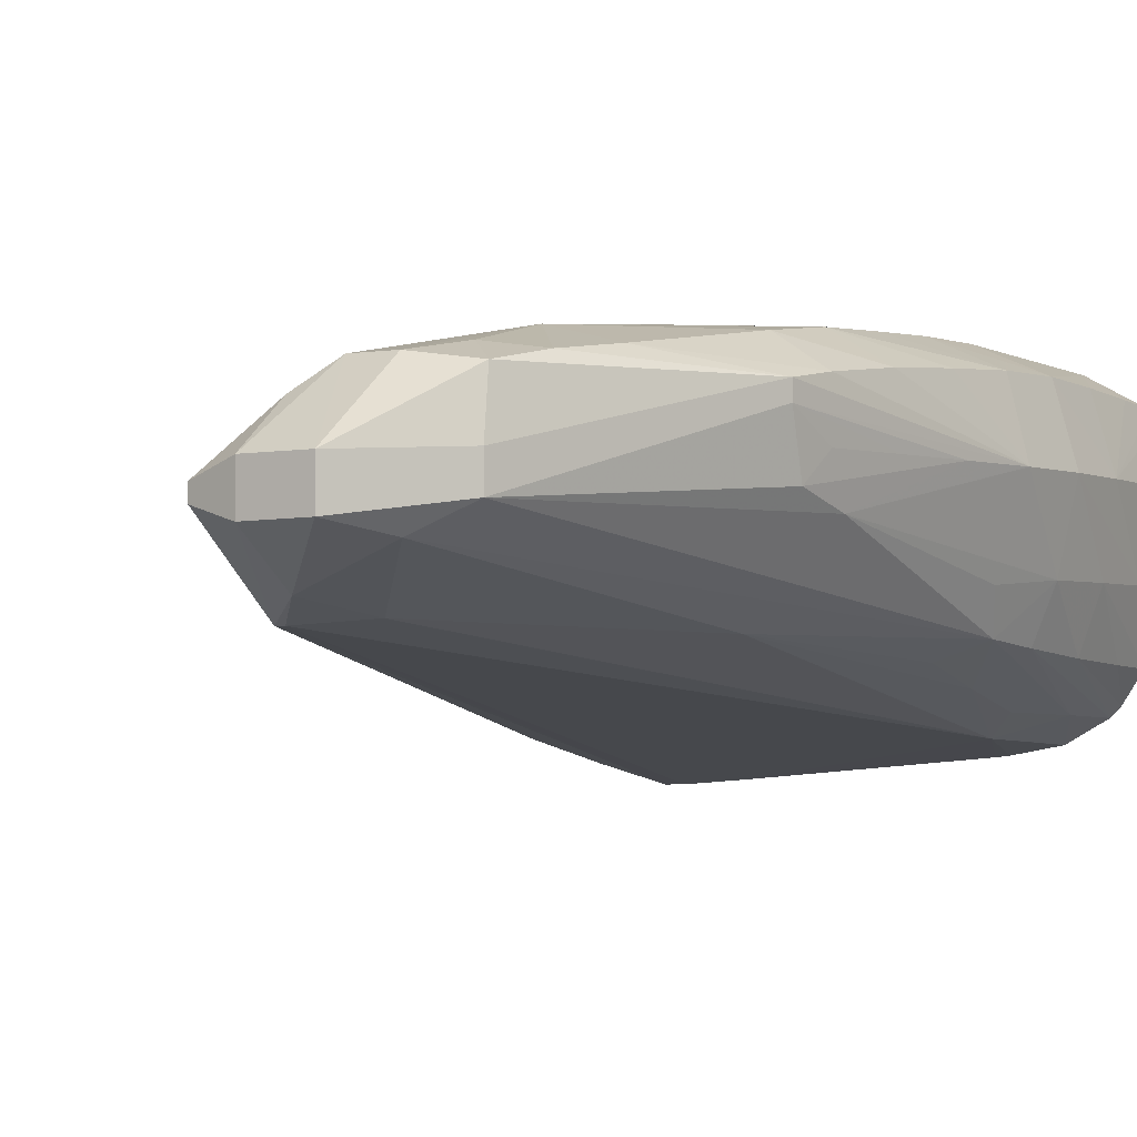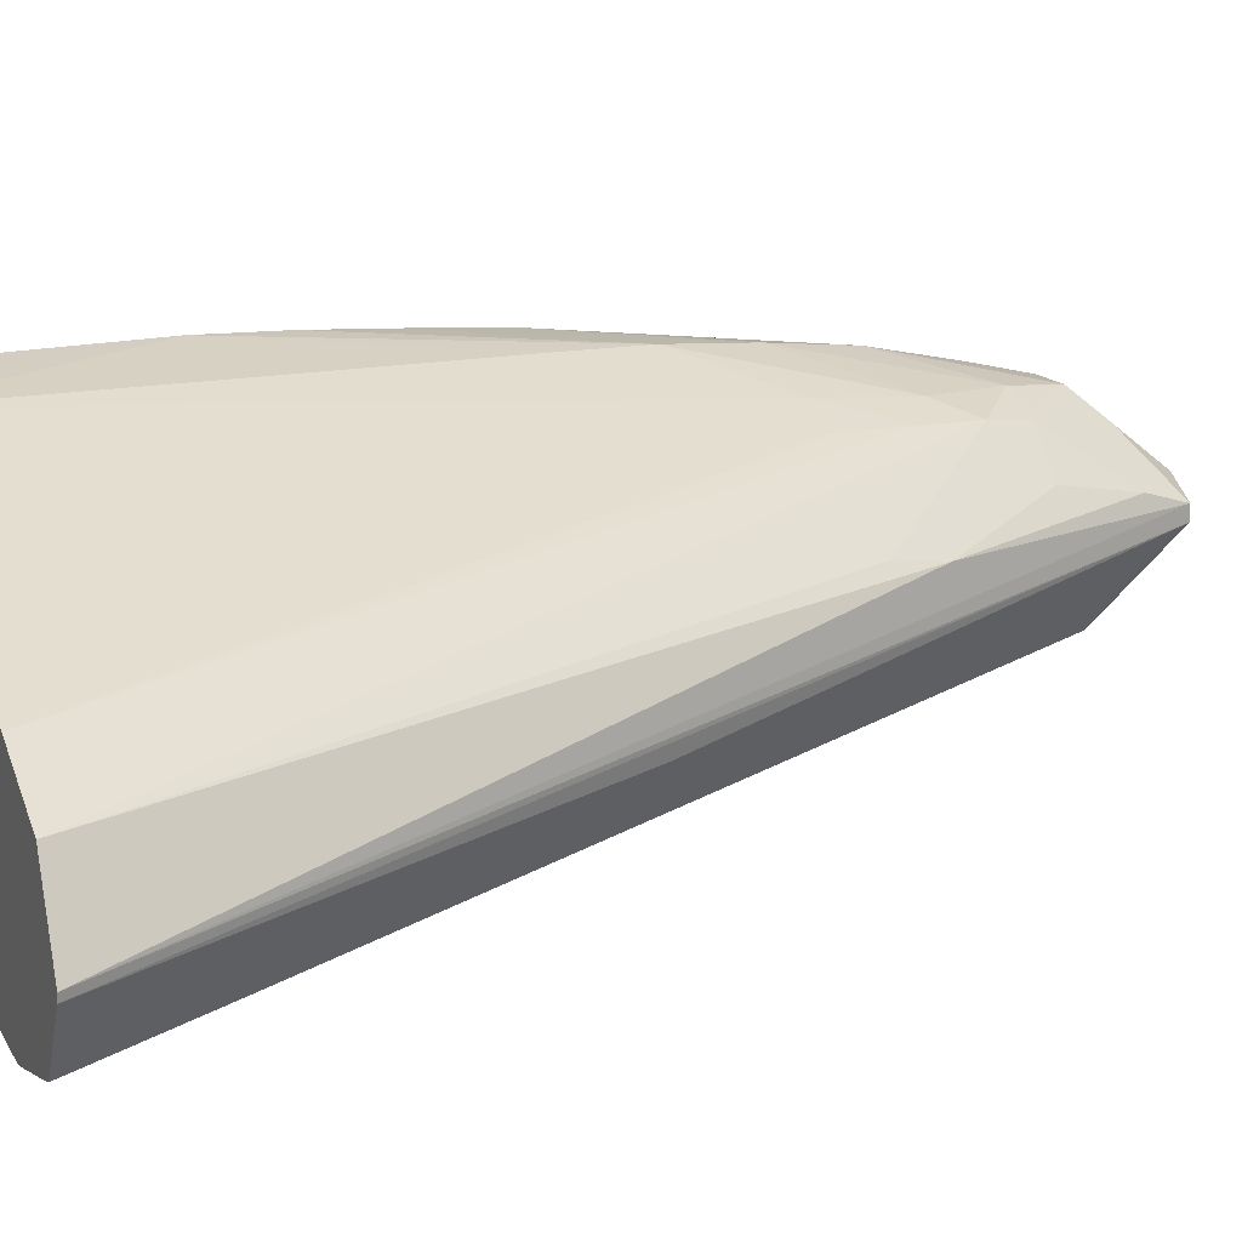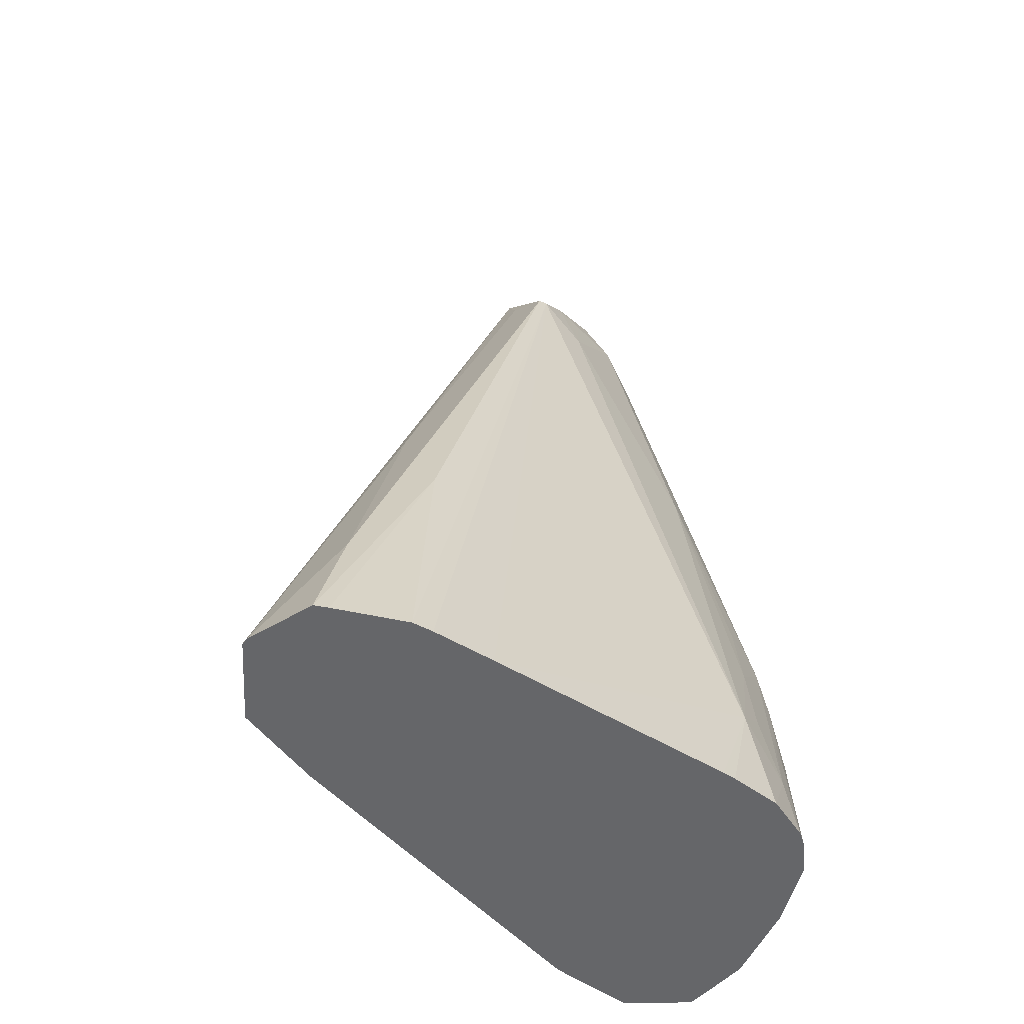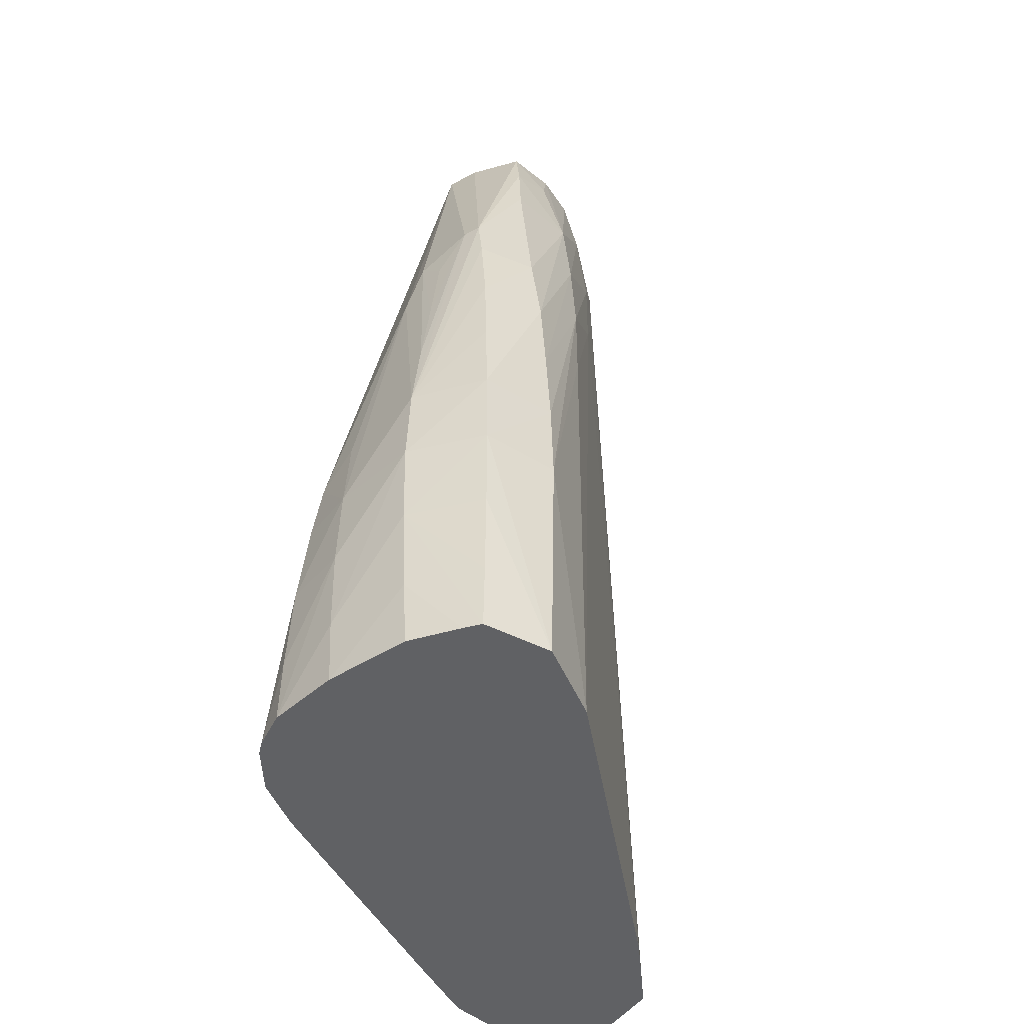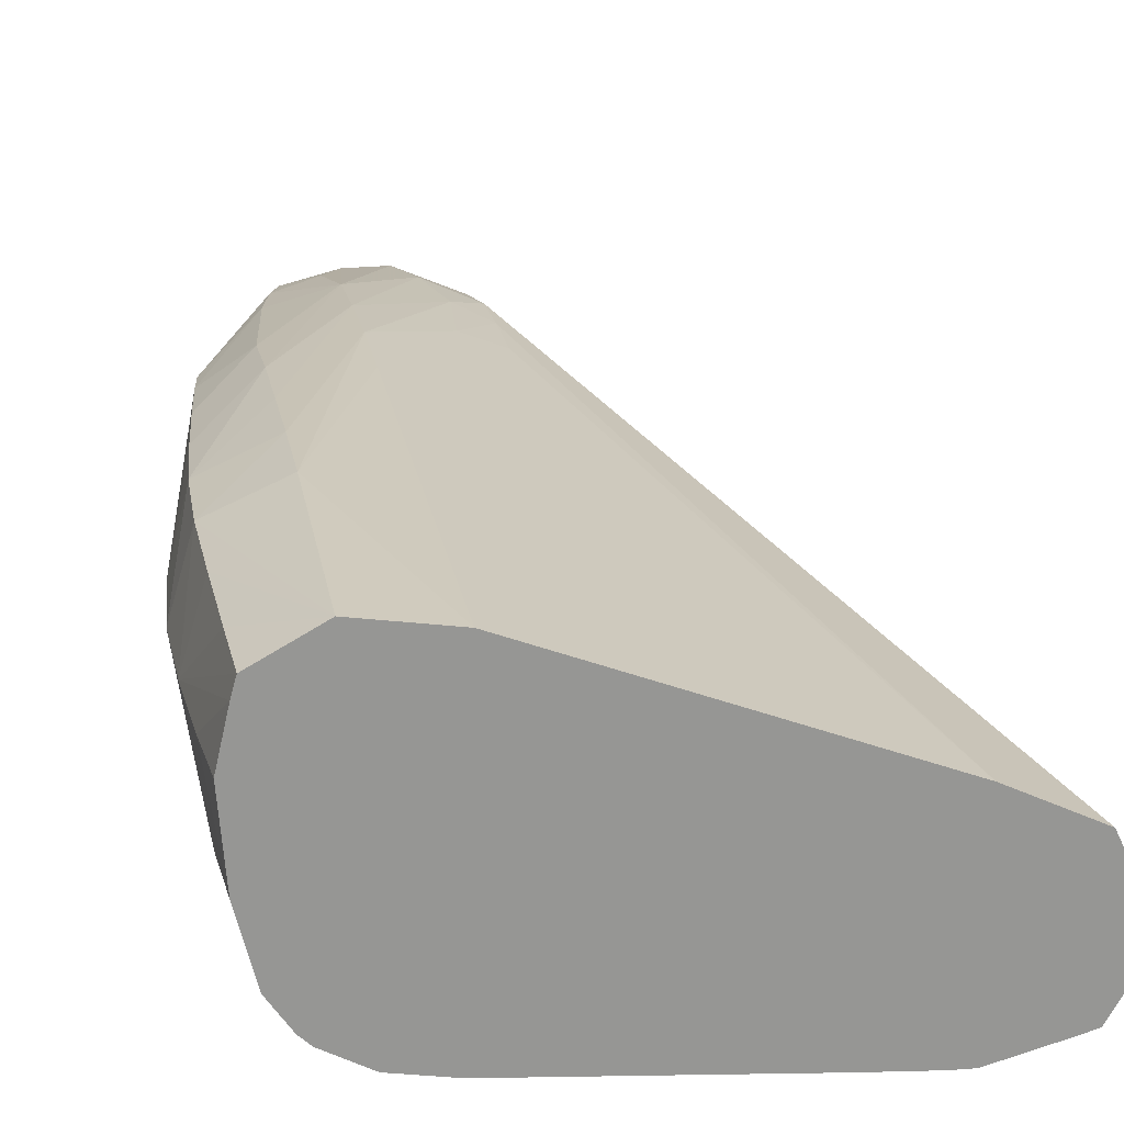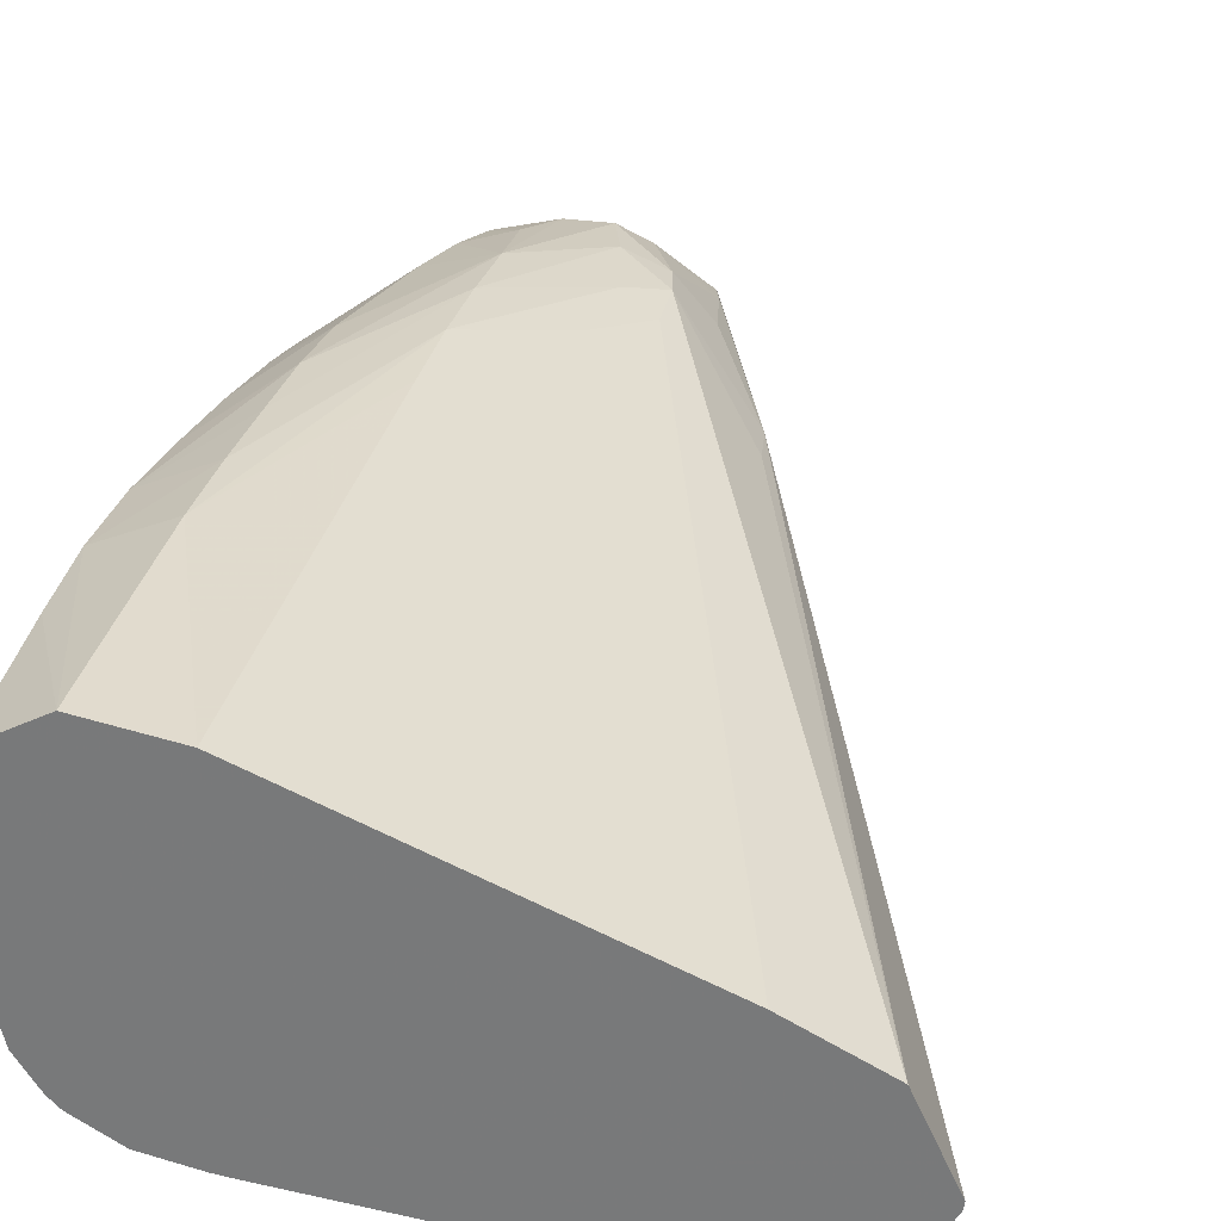
<metadata>
{"format":"obj","ext":"obj","renderer":"f3d","projection":"perspective","resolution":1024,"background":"white","views":[{"elev":-2.1,"azim":32.3,"up":"+Y"},{"elev":15.2,"azim":-112.4,"up":"+Y"},{"elev":-51.9,"azim":-28.0,"up":"+Z"},{"elev":-46.9,"azim":121.5,"up":"+Z"},{"elev":22.6,"azim":169.8,"up":"+Y"},{"elev":30.1,"azim":-167.9,"up":"+Y"}]}
</metadata>
<code>
v 11.88 -1.322 55.75
v 11.61 -2.54 55.75
v 11.67 -2.54 54.53
v 11.64 -2.54 53.32
v 11.84 -1.322 54.53
v 11.56 -0.2093 55.75
v 11.54 -0.2411 56.97
v 11.81 -1.322 56.97
v 11.17 -1.975 60.21
v 11.4 -2.624 57.01
v 11.21 -3.221 56.64
v 11.28 -3.316 55.75
v 11.34 -3.425 54.53
v 11.35 -3.498 53.32
v 11.32 -3.542 52.4
v 11.75 -1.322 53.32
v 11.57 -2.54 52.4
v 11.48 -0.5821 52.4
v 11.41 -0.3256 52.4
v 11.46 -0.2813 53.32
v 11.51 -0.237 54.53
v 10.54 0.1489 52.4
v 10.54 0.2302 55.75
v 10.54 0.2026 56.97
v 10.54 0.139 58.19
v 10.54 0.06701 59.41
v 11.45 -0.3172 58.19
v 11.35 -0.409 59.41
v 11.25 -0.5503 60.63
v 11.18 -0.664 61.34
v 11.18 -0.9205 61.34
v 11.63 -1.322 58.19
v 11.12 -1.733 61.02
v 9.991 -2.017 65.08
v 10.54 -3.783 55.75
v 10.46 -4.062 54.48
v 10.73 -4.108 53.32
v 9.379 -2.382 65.49
v 10.01 -3.198 60.26
v 10.63 -3.485 57.01
v 10.87 -4.151 52.4
v 11.02 -4.001 52.4
v 11.66 -1.322 52.4
v 9.32 -0.05552 52.4
v 9.32 -0.002336 59.41
v 9.32 0.0002711 60.63
v 9.32 -0.06699 61.85
v 10.54 -0.08471 60.63
v 9.32 -0.1864 63.06
v 10.28 -0.4314 63.06
v 10.1 -0.5665 64.07
v 9.917 -0.7312 64.88
v 9.991 -1.544 65.08
v 11.24 -1.325 60.62
v 11.44 -1.322 59.41
v 9.012 -2.22 66.32
v 9.997 -4.391 54.04
v 10.12 -4.435 53.32
v 10.26 -4.495 52.4
v 8.052 -2.891 65.4
v 8.314 -3.083 64.28
v 4.446 -1.998 52.4
v 8.101 -0.4507 61.85
v 7.981 -0.5112 63.17
v 8.228 -0.5263 64.28
v 8.472 -0.6212 65.14
v 9.104 -0.6212 65.14
v 9.434 -0.4763 64.4
v 9.012 -1.612 66.32
v 8.101 -2.239 66.32
v 5.665 -5.009 52.4
v 9.32 -4.661 52.4
v 9.517 -4.637 52.4
v 7.612 -3.16 64.93
v 7.478 -3.16 64.93
v 3.244 -2.591 52.4
v 7.479 -0.7046 62.83
v 7.475 -0.7031 61.85
v 7.494 -0.7135 63.64
v 7.619 -0.7839 64.28
v 8.08 -1.009 65.53
v 8.101 -1.622 66.32
v 7.437 -2.053 66.18
v 4.747 -5.087 52.4
v 4.446 -5.096 52.4
v 7.32 -2.491 65.4
v 3.71 -4.483 54.21
v 4.977 -4.408 56.52
v 2.698 -3.758 52.4
v 6.236 -1.869 62.6
v 6.14 -1.761 61.85
v 7.084 -1.393 64.28
v 7.289 -1.627 65.5
v 7.437 -1.837 66.18
v 5.006 -3.221 58.92
v 2.716 -3.869 52.4
v 4.446 -4.914 53.32
v 3.416 -4.828 52.4
v 3.217 -4.769 52.4
f 1 2 3
f 1 3 4
f 1 4 5
f 1 5 6
f 1 6 7
f 1 7 8
f 1 8 2
f 2 8 9
f 2 9 10
f 2 10 11
f 2 11 12
f 2 12 13
f 2 13 3
f 3 13 14
f 3 14 15
f 3 15 4
f 4 16 5
f 4 15 17
f 4 17 16
f 5 16 18
f 5 18 19
f 5 19 20
f 5 20 21
f 5 21 6
f 6 21 22
f 6 22 23
f 6 23 24
f 6 24 7
f 7 24 25
f 7 25 26
f 7 26 27
f 7 27 8
f 8 27 28
f 8 28 29
f 8 29 30
f 8 30 31
f 8 31 32
f 8 32 9
f 9 32 33
f 9 33 34
f 9 34 11
f 9 11 10
f 11 35 36
f 11 36 37
f 11 37 12
f 11 34 38
f 11 38 39
f 11 39 40
f 11 40 35
f 12 37 41
f 12 41 13
f 13 41 42
f 13 42 14
f 14 42 15
f 15 42 41
f 15 41 59
f 15 59 73
f 15 73 72
f 15 72 71
f 15 71 84
f 15 84 85
f 15 85 98
f 15 98 99
f 15 99 96
f 15 96 89
f 15 89 76
f 15 76 62
f 15 62 44
f 15 44 22
f 15 22 19
f 15 19 18
f 15 18 43
f 15 43 17
f 16 17 43
f 16 43 18
f 19 22 20
f 20 22 21
f 22 44 23
f 23 44 45
f 23 45 46
f 23 46 24
f 24 46 25
f 25 46 47
f 25 47 26
f 26 48 28
f 26 28 27
f 26 47 49
f 26 49 48
f 28 48 29
f 29 48 50
f 29 50 30
f 30 50 51
f 30 51 52
f 30 52 53
f 30 53 34
f 30 34 31
f 31 34 33
f 31 33 54
f 31 54 55
f 31 55 32
f 32 55 33
f 33 55 54
f 34 53 69
f 34 69 56
f 34 56 38
f 35 57 36
f 35 40 39
f 35 39 57
f 36 57 37
f 37 58 59
f 37 59 41
f 37 57 58
f 38 56 60
f 38 60 61
f 38 61 39
f 39 61 57
f 44 62 63
f 44 63 45
f 45 63 46
f 46 63 64
f 46 64 47
f 47 64 65
f 47 65 49
f 48 49 50
f 49 65 66
f 49 66 67
f 49 67 68
f 49 68 51
f 49 51 50
f 51 68 52
f 52 68 67
f 52 67 69
f 52 69 53
f 56 69 82
f 56 82 70
f 56 70 60
f 57 71 72
f 57 72 73
f 57 73 59
f 57 59 58
f 57 61 74
f 57 74 71
f 60 70 75
f 60 75 74
f 60 74 61
f 62 76 77
f 62 77 78
f 62 78 63
f 63 78 77
f 63 77 64
f 64 77 79
f 64 79 65
f 65 79 80
f 65 80 66
f 66 80 81
f 66 81 82
f 66 82 69
f 66 69 67
f 70 82 94
f 70 94 83
f 70 83 75
f 71 74 84
f 74 75 85
f 74 85 84
f 75 83 86
f 75 86 87
f 75 87 88
f 75 88 85
f 76 89 90
f 76 90 91
f 76 91 79
f 76 79 77
f 79 91 90
f 79 90 92
f 79 92 80
f 80 92 93
f 80 93 81
f 81 94 82
f 81 93 94
f 83 95 86
f 83 94 89
f 83 89 96
f 83 96 95
f 85 88 97
f 85 97 98
f 86 95 87
f 87 96 99
f 87 99 88
f 87 95 96
f 88 99 98
f 88 98 97
f 89 94 90
f 90 94 93
f 90 93 92

</code>
